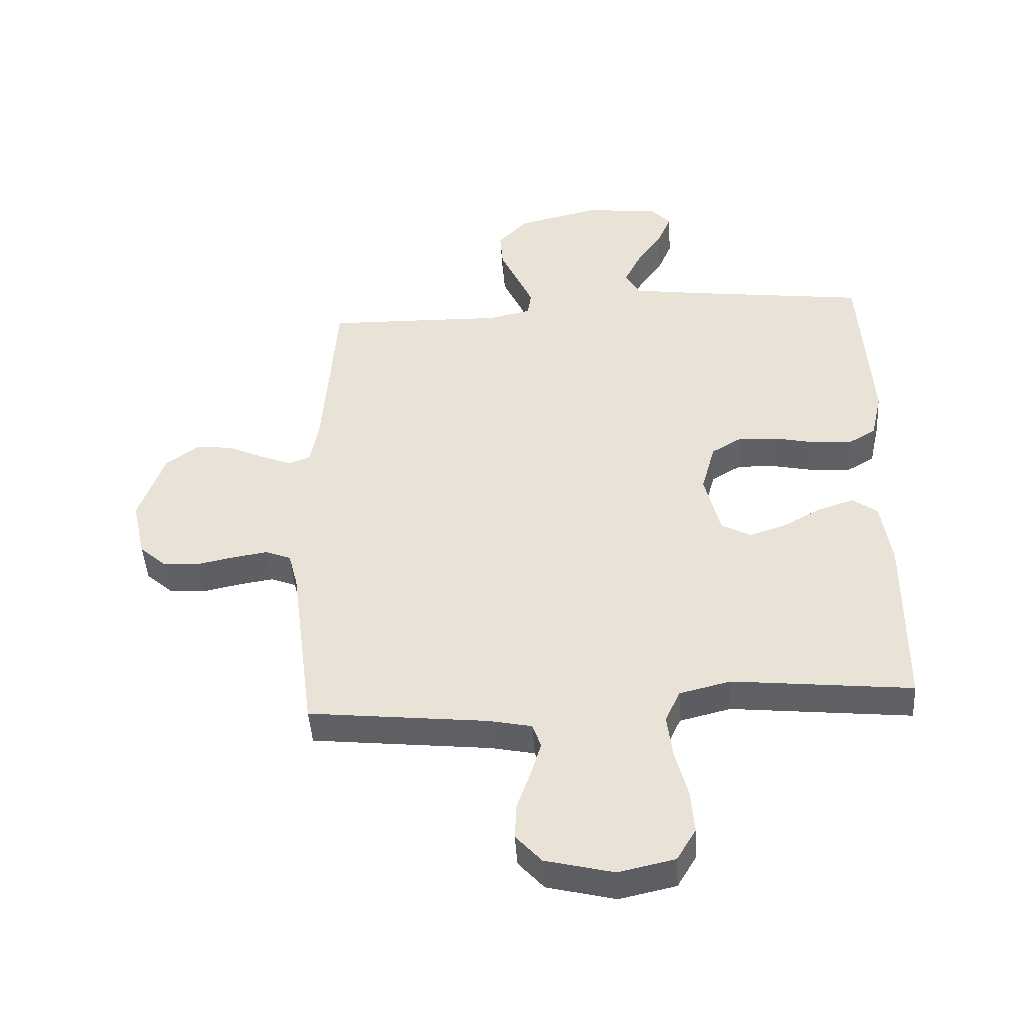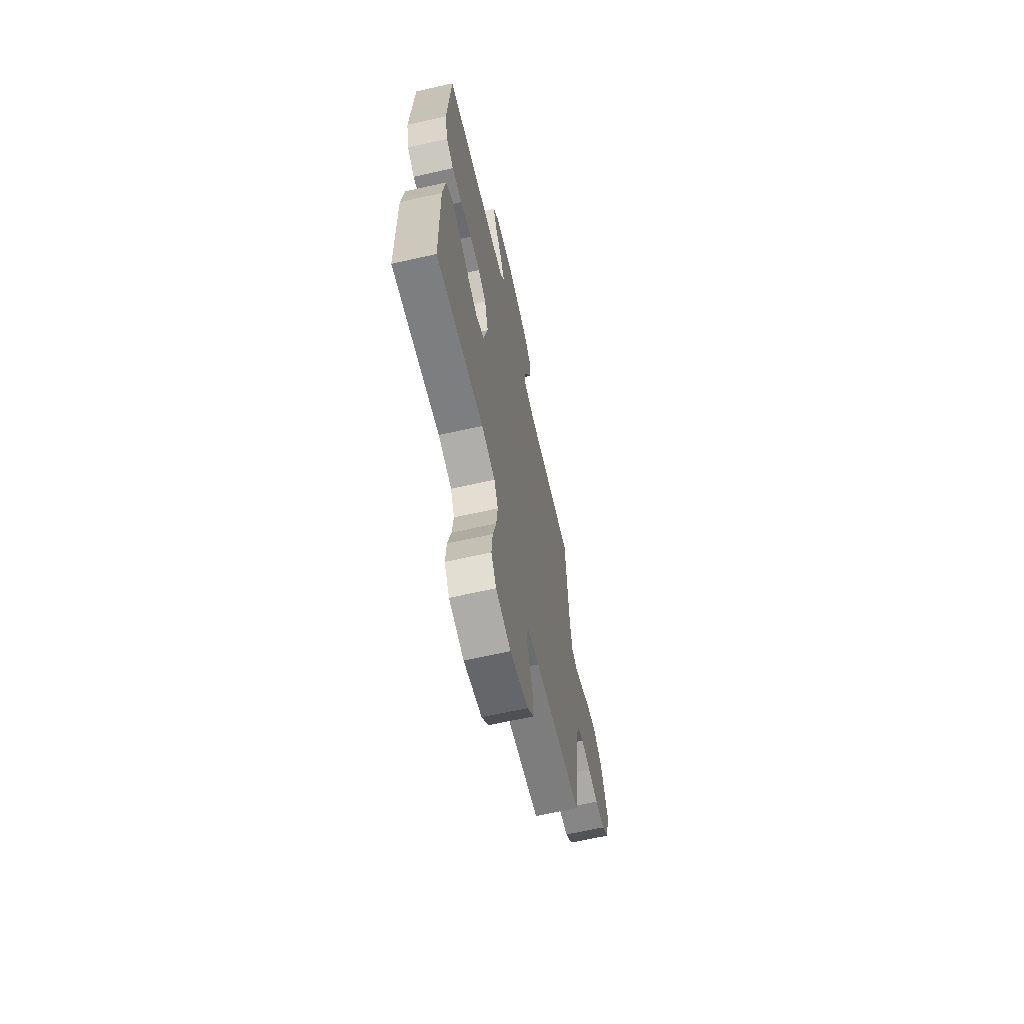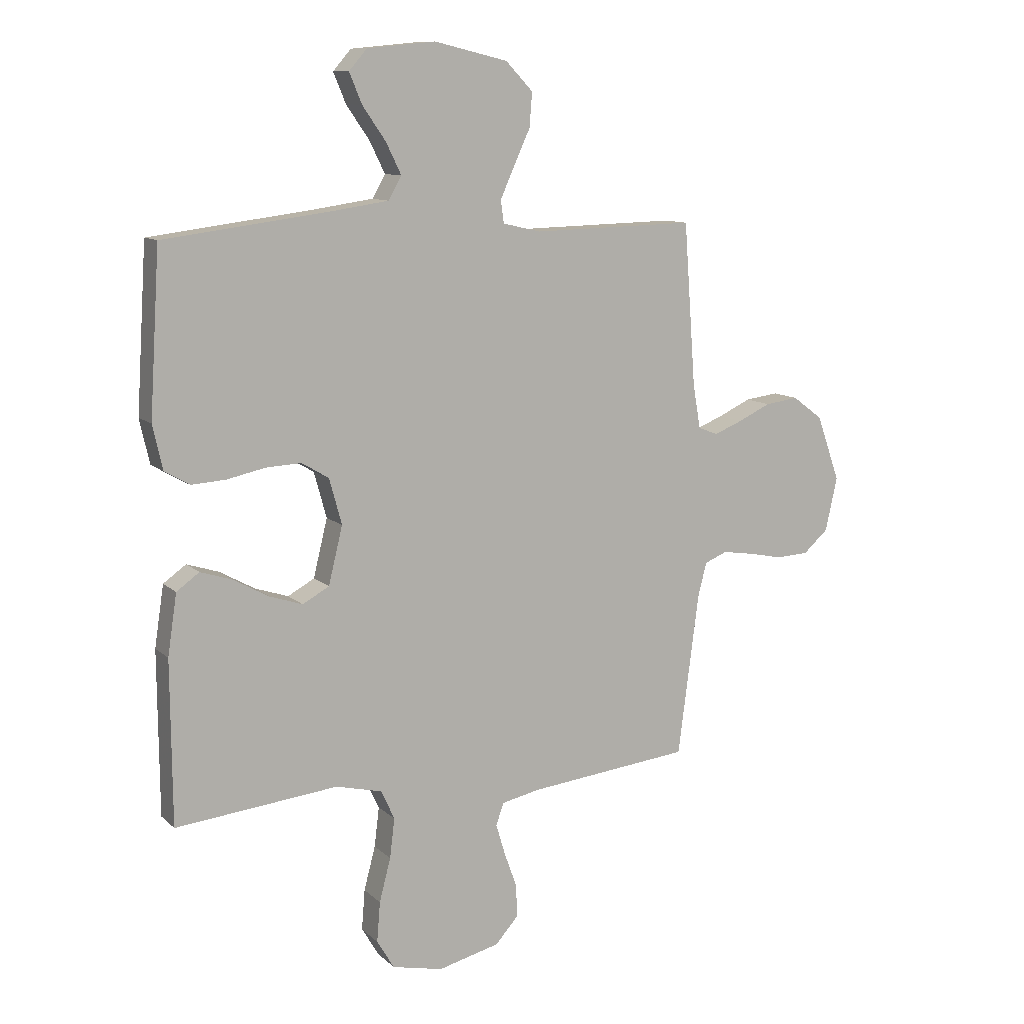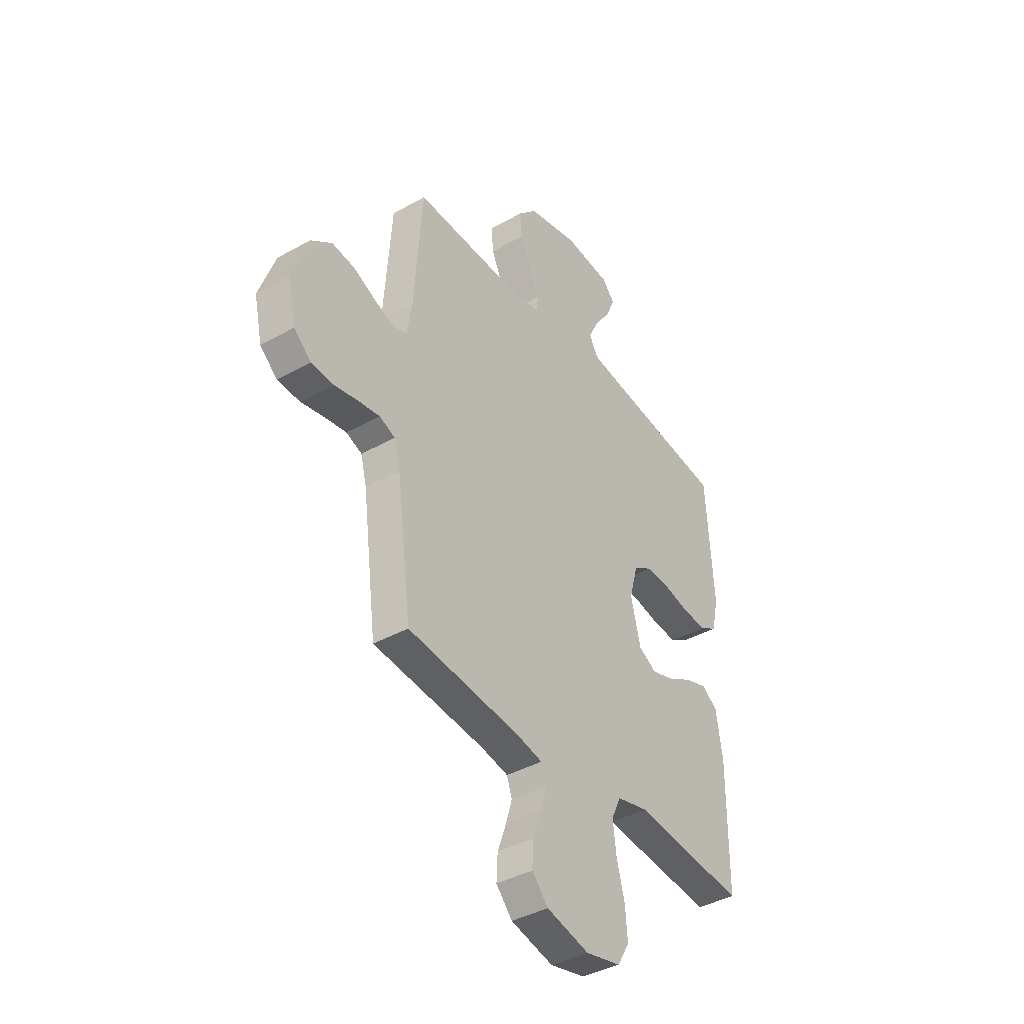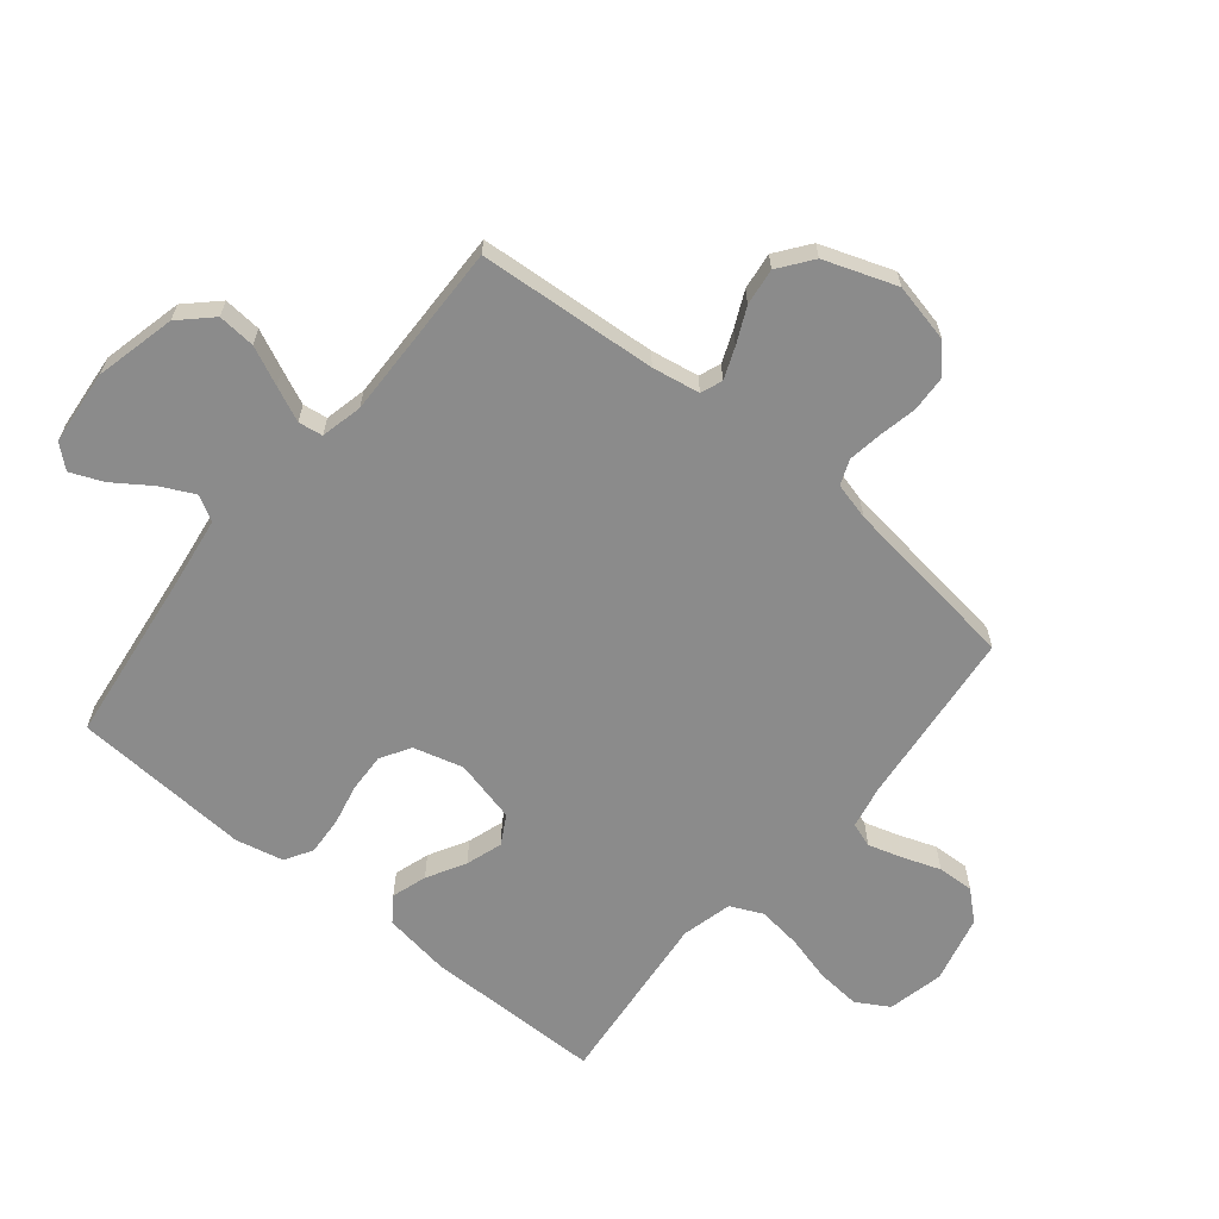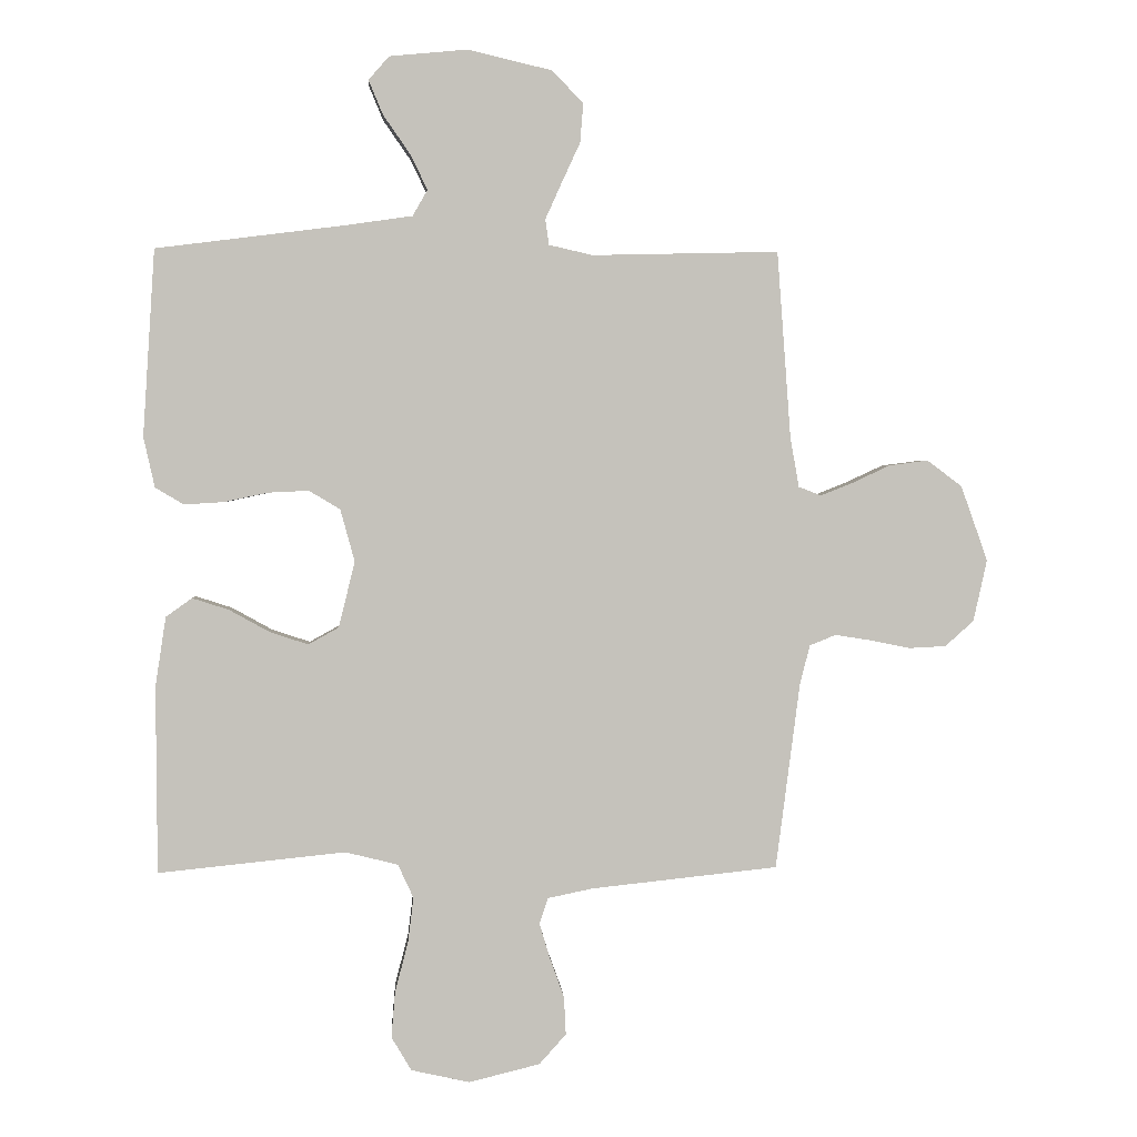
<metadata>
{"format":"obj","ext":"obj","renderer":"f3d","projection":"perspective","resolution":1024,"background":"white","views":[{"elev":-45.2,"azim":-176.3,"up":"+Z"},{"elev":-64.9,"azim":-77.2,"up":"+Z"},{"elev":10.8,"azim":-26.7,"up":"+Z"},{"elev":-39.9,"azim":124.8,"up":"+Z"},{"elev":-63.8,"azim":50.7,"up":"+Y"},{"elev":2.0,"azim":-3.6,"up":"+Z"}]}
</metadata>
<code>
v 0.5 0.07 0.5
v 0.522 0.07 0.2
v 0.536 0.07 0.12
v 0.572 0.07 0.106
v 0.625 0.07 0.127
v 0.685 0.07 0.155
v 0.747 0.07 0.163
v 0.803 0.07 0.121
v 0.846 0.07 0
v 0.824 0.07 -0.099
v 0.778 0.07 -0.14
v 0.718 0.07 -0.143
v 0.655 0.07 -0.13
v 0.597 0.07 -0.121
v 0.555 0.07 -0.138
v 0.539 0.07 -0.2
v 0.5 0.07 -0.5
v 0.2 0.07 -0.532
v 0.128 0.07 -0.547
v 0.114 0.07 -0.588
v 0.131 0.07 -0.645
v 0.154 0.07 -0.709
v 0.157 0.07 -0.77
v 0.114 0.07 -0.818
v 0 0.07 -0.846
v -0.094 0.07 -0.825
v -0.126 0.07 -0.771
v -0.12 0.07 -0.697
v -0.099 0.07 -0.617
v -0.09 0.07 -0.544
v -0.115 0.07 -0.49
v -0.2 0.07 -0.469
v -0.5 0.07 -0.5
v -0.502 0.07 -0.2
v -0.485 0.07 -0.088
v -0.443 0.07 -0.058
v -0.384 0.07 -0.077
v -0.319 0.07 -0.113
v -0.258 0.07 -0.133
v -0.209 0.07 -0.106
v -0.183 0.07 0
v -0.206 0.07 0.084
v -0.256 0.07 0.114
v -0.321 0.07 0.111
v -0.391 0.07 0.096
v -0.455 0.07 0.092
v -0.501 0.07 0.119
v -0.519 0.07 0.2
v -0.5 0.07 0.5
v -0.2 0.07 0.538
v -0.089 0.07 0.554
v -0.065 0.07 0.596
v -0.093 0.07 0.653
v -0.136 0.07 0.715
v -0.159 0.07 0.77
v -0.126 0.07 0.808
v 0 0.07 0.82
v 0.135 0.07 0.788
v 0.185 0.07 0.736
v 0.18 0.07 0.673
v 0.15 0.07 0.608
v 0.124 0.07 0.55
v 0.13 0.07 0.509
v 0.2 0.07 0.493
v 0.5 0 0.5
v 0.522 0 0.2
v 0.536 0 0.12
v 0.572 0 0.106
v 0.625 0 0.127
v 0.685 0 0.155
v 0.747 0 0.163
v 0.803 0 0.121
v 0.846 0 0
v 0.824 0 -0.099
v 0.778 0 -0.14
v 0.718 0 -0.143
v 0.655 0 -0.13
v 0.597 0 -0.121
v 0.555 0 -0.138
v 0.539 0 -0.2
v 0.5 0 -0.5
v 0.2 0 -0.532
v 0.128 0 -0.547
v 0.114 0 -0.588
v 0.131 0 -0.645
v 0.154 0 -0.709
v 0.157 0 -0.77
v 0.114 0 -0.818
v 0 0 -0.846
v -0.094 0 -0.825
v -0.126 0 -0.771
v -0.12 0 -0.697
v -0.099 0 -0.617
v -0.09 0 -0.544
v -0.115 0 -0.49
v -0.2 0 -0.469
v -0.5 0 -0.5
v -0.502 0 -0.2
v -0.485 0 -0.088
v -0.443 0 -0.058
v -0.384 0 -0.077
v -0.319 0 -0.113
v -0.258 0 -0.133
v -0.209 0 -0.106
v -0.183 0 0
v -0.206 0 0.084
v -0.256 0 0.114
v -0.321 0 0.111
v -0.391 0 0.096
v -0.455 0 0.092
v -0.501 0 0.119
v -0.519 0 0.2
v -0.5 0 0.5
v -0.2 0 0.538
v -0.089 0 0.554
v -0.065 0 0.596
v -0.093 0 0.653
v -0.136 0 0.715
v -0.159 0 0.77
v -0.126 0 0.808
v 0 0 0.82
v 0.135 0 0.788
v 0.185 0 0.736
v 0.18 0 0.673
v 0.15 0 0.608
v 0.124 0 0.55
v 0.13 0 0.509
v 0.2 0 0.493
f 59 60 61
f 58 59 61
f 57 58 61
f 56 57 61
f 55 56 61
f 54 55 61
f 53 54 61
f 52 53 61 62
f 51 52 62 63
f 48 49 50
f 47 48 50
f 46 47 50
f 45 46 50
f 44 45 50
f 51 63 64
f 50 51 64
f 44 50 64
f 43 44 64
f 36 37 38
f 35 36 38
f 34 35 38
f 33 34 38
f 32 33 38
f 31 32 38 39
f 30 31 39 40
f 27 28 29
f 26 27 29
f 25 26 29
f 24 25 29
f 23 24 29
f 22 23 29
f 21 22 29
f 20 21 29 30
f 30 40 41
f 20 30 41
f 19 20 41
f 16 17 18
f 19 41 42
f 18 19 42
f 16 18 42
f 15 16 42
f 11 12 13
f 10 11 13
f 9 10 13
f 8 9 13
f 7 8 13
f 6 7 13
f 5 6 13
f 4 5 13 14
f 64 1 2
f 43 64 2
f 42 43 2
f 14 15 42
f 4 14 42
f 3 4 42
f 2 3 42
f 125 124 123
f 125 123 122
f 125 122 121
f 125 121 120
f 125 120 119
f 125 119 118
f 125 118 117
f 126 125 117 116
f 127 126 116 115
f 114 113 112
f 114 112 111
f 114 111 110
f 114 110 109
f 114 109 108
f 128 127 115
f 128 115 114
f 128 114 108
f 128 108 107
f 102 101 100
f 102 100 99
f 102 99 98
f 102 98 97
f 102 97 96
f 103 102 96 95
f 104 103 95 94
f 93 92 91
f 93 91 90
f 93 90 89
f 93 89 88
f 93 88 87
f 93 87 86
f 93 86 85
f 94 93 85 84
f 105 104 94
f 105 94 84
f 105 84 83
f 82 81 80
f 106 105 83
f 106 83 82
f 106 82 80
f 106 80 79
f 77 76 75
f 77 75 74
f 77 74 73
f 77 73 72
f 77 72 71
f 77 71 70
f 77 70 69
f 78 77 69 68
f 66 65 128
f 66 128 107
f 66 107 106
f 106 79 78
f 106 78 68
f 106 68 67
f 106 67 66
f 1 65 66 2
f 2 66 67 3
f 3 67 68 4
f 4 68 69 5
f 5 69 70 6
f 6 70 71 7
f 7 71 72 8
f 8 72 73 9
f 9 73 74 10
f 10 74 75 11
f 11 75 76 12
f 12 76 77 13
f 13 77 78 14
f 14 78 79 15
f 15 79 80 16
f 16 80 81 17
f 17 81 82 18
f 18 82 83 19
f 19 83 84 20
f 20 84 85 21
f 21 85 86 22
f 22 86 87 23
f 23 87 88 24
f 24 88 89 25
f 25 89 90 26
f 26 90 91 27
f 27 91 92 28
f 28 92 93 29
f 29 93 94 30
f 30 94 95 31
f 31 95 96 32
f 32 96 97 33
f 33 97 98 34
f 34 98 99 35
f 35 99 100 36
f 36 100 101 37
f 37 101 102 38
f 38 102 103 39
f 39 103 104 40
f 40 104 105 41
f 41 105 106 42
f 42 106 107 43
f 43 107 108 44
f 44 108 109 45
f 45 109 110 46
f 46 110 111 47
f 47 111 112 48
f 48 112 113 49
f 49 113 114 50
f 50 114 115 51
f 51 115 116 52
f 52 116 117 53
f 53 117 118 54
f 54 118 119 55
f 55 119 120 56
f 56 120 121 57
f 57 121 122 58
f 58 122 123 59
f 59 123 124 60
f 60 124 125 61
f 61 125 126 62
f 62 126 127 63
f 63 127 128 64
f 64 128 65 1

</code>
